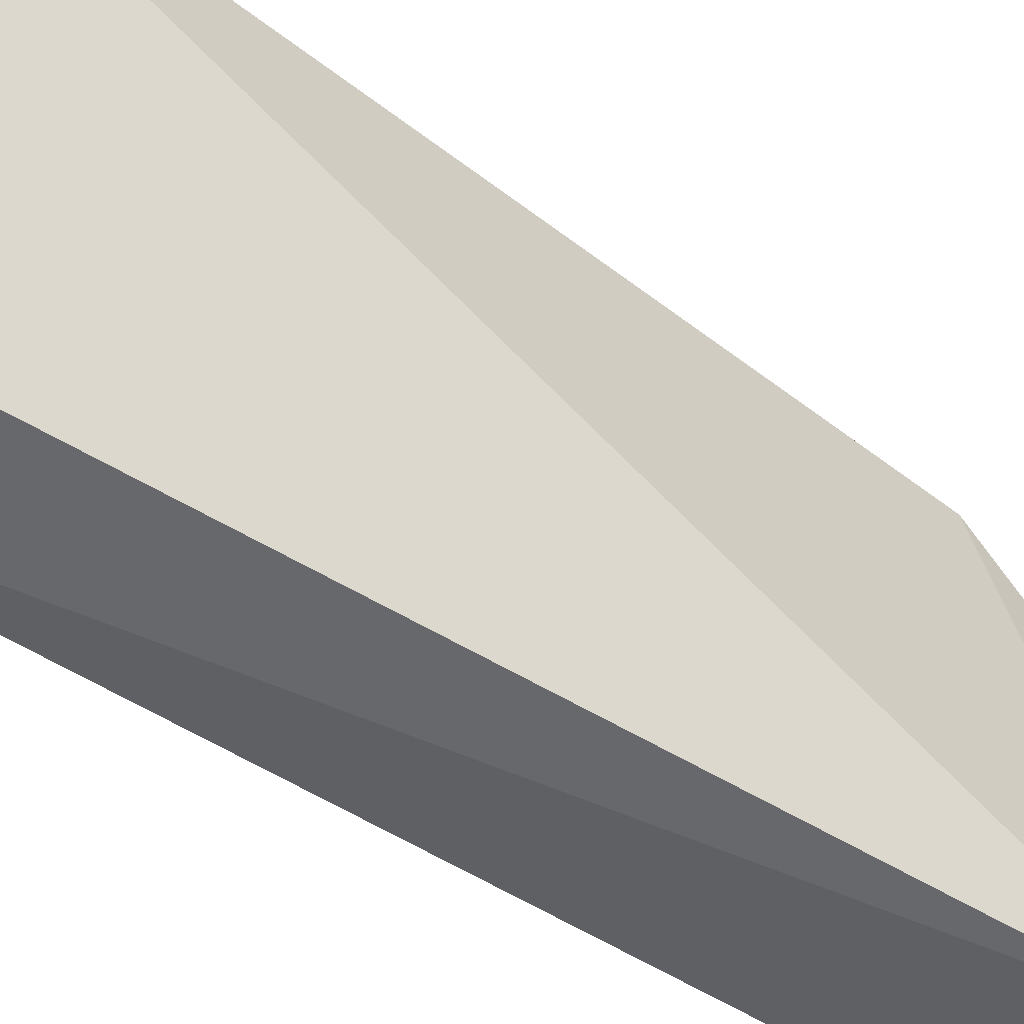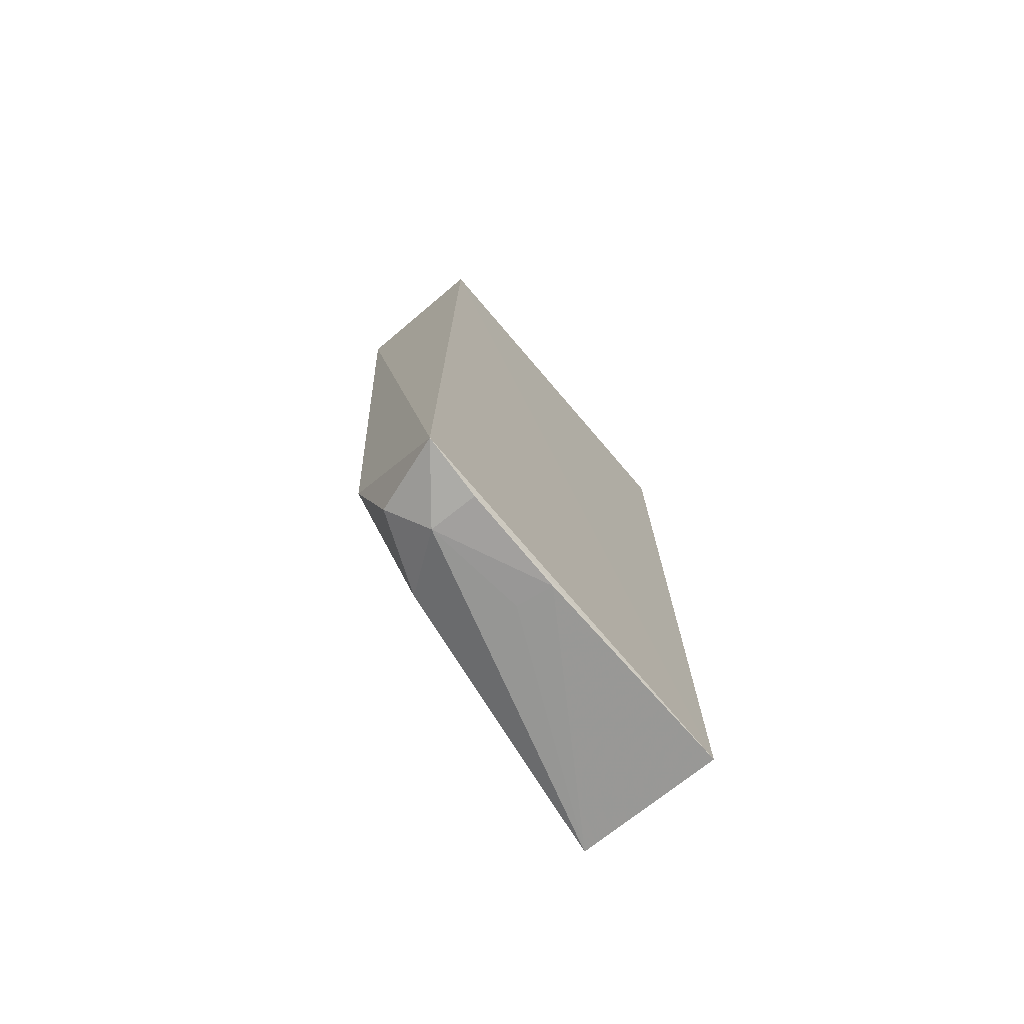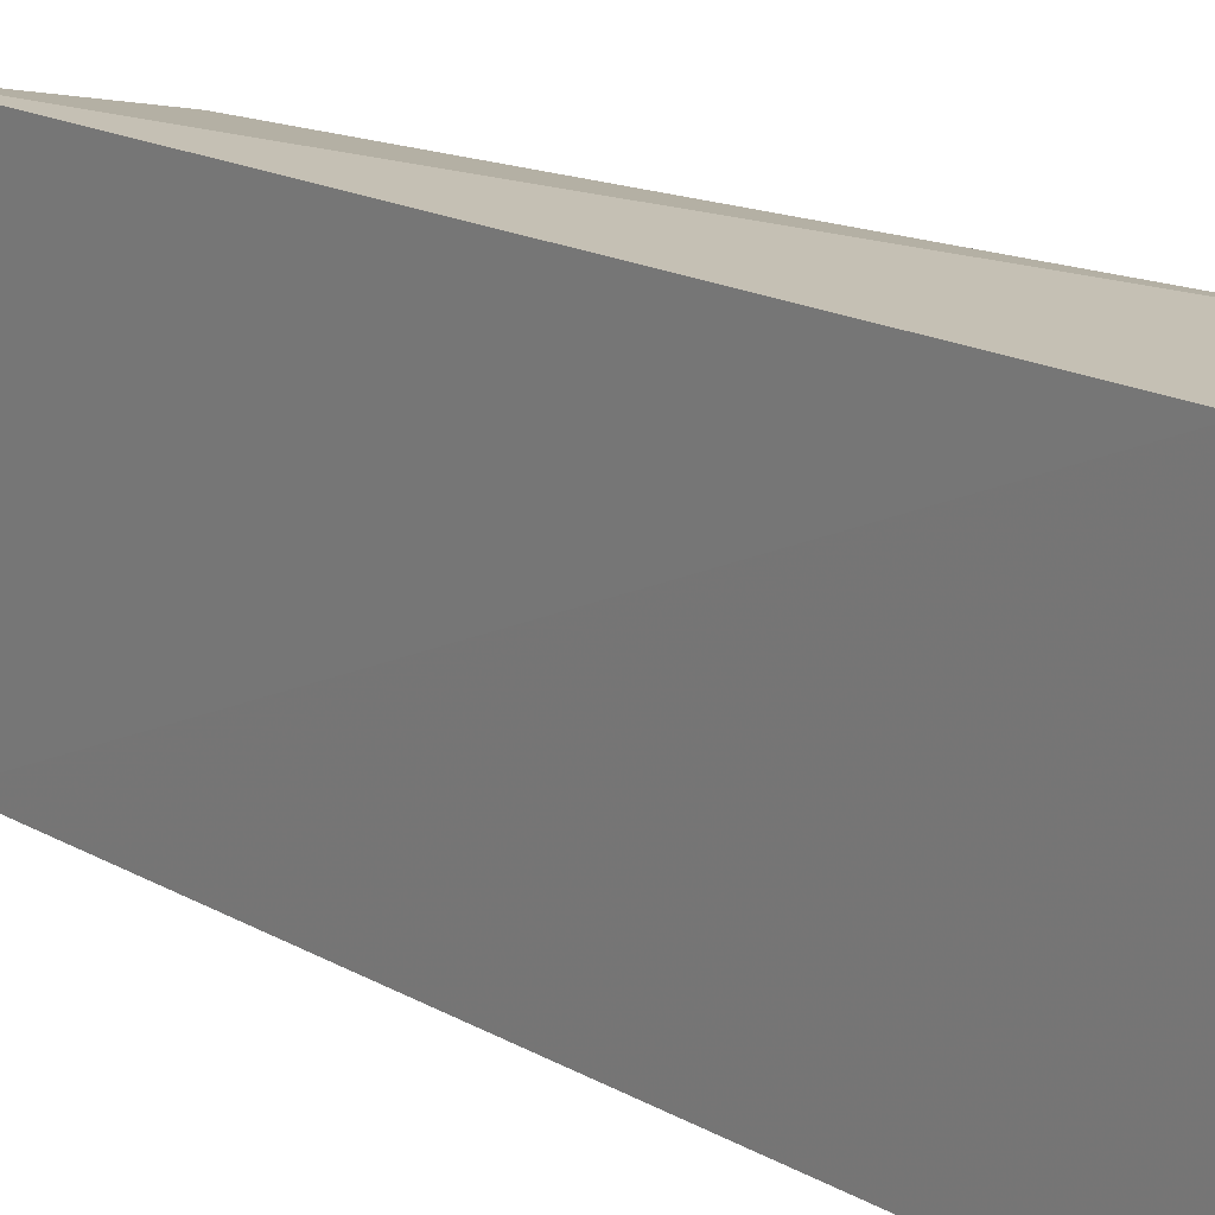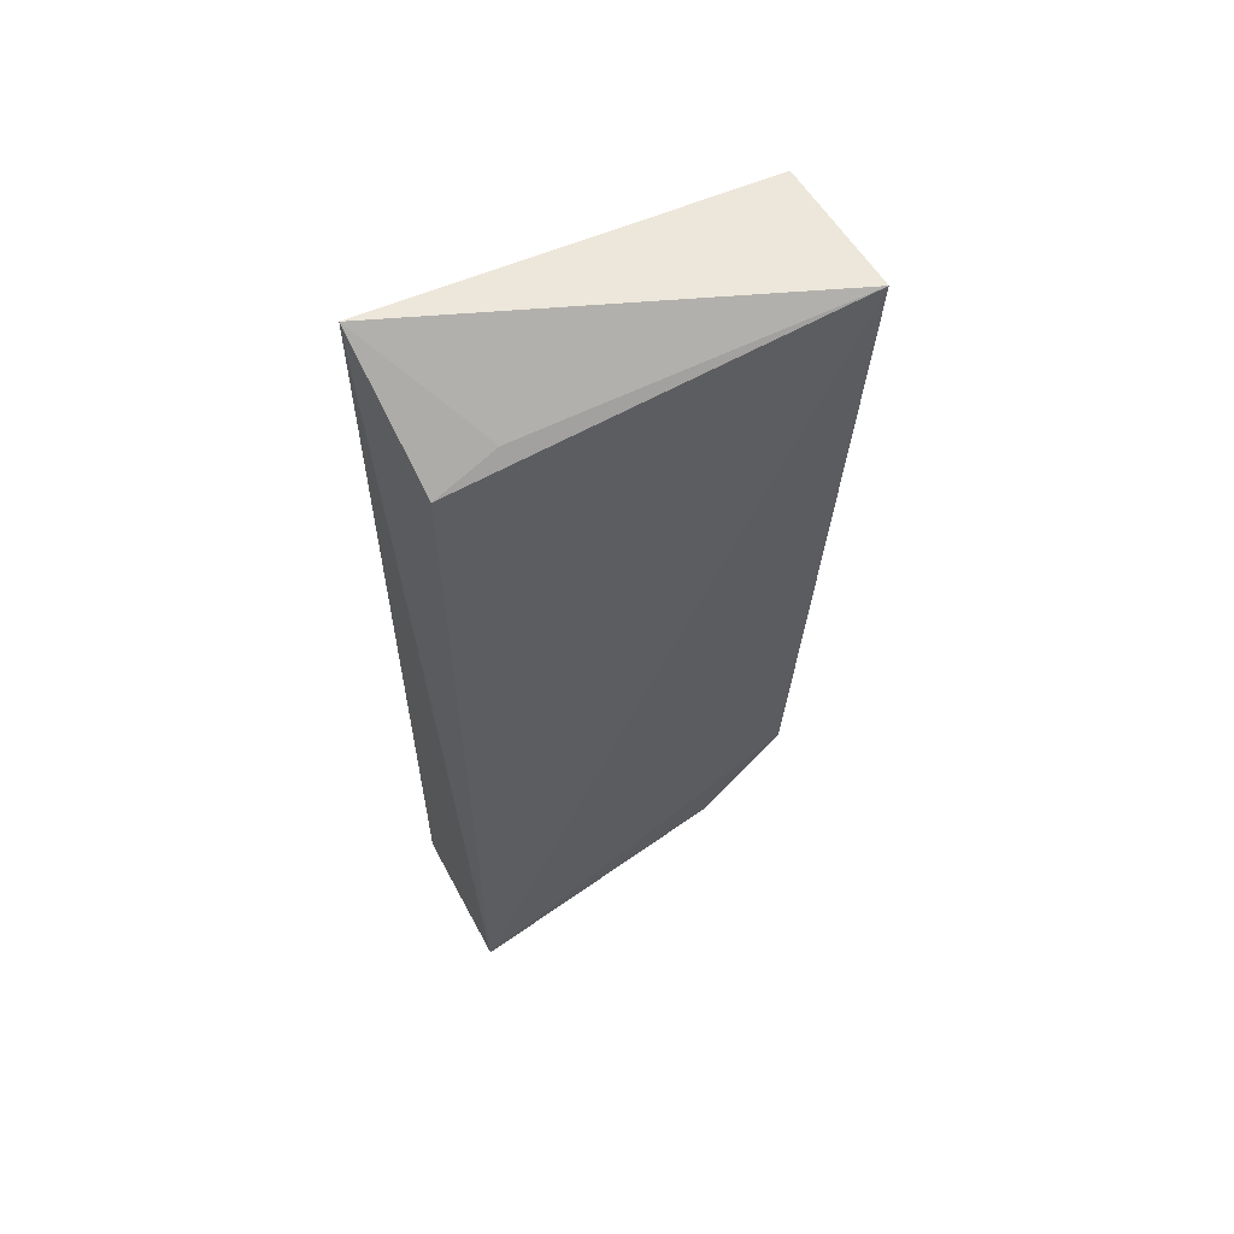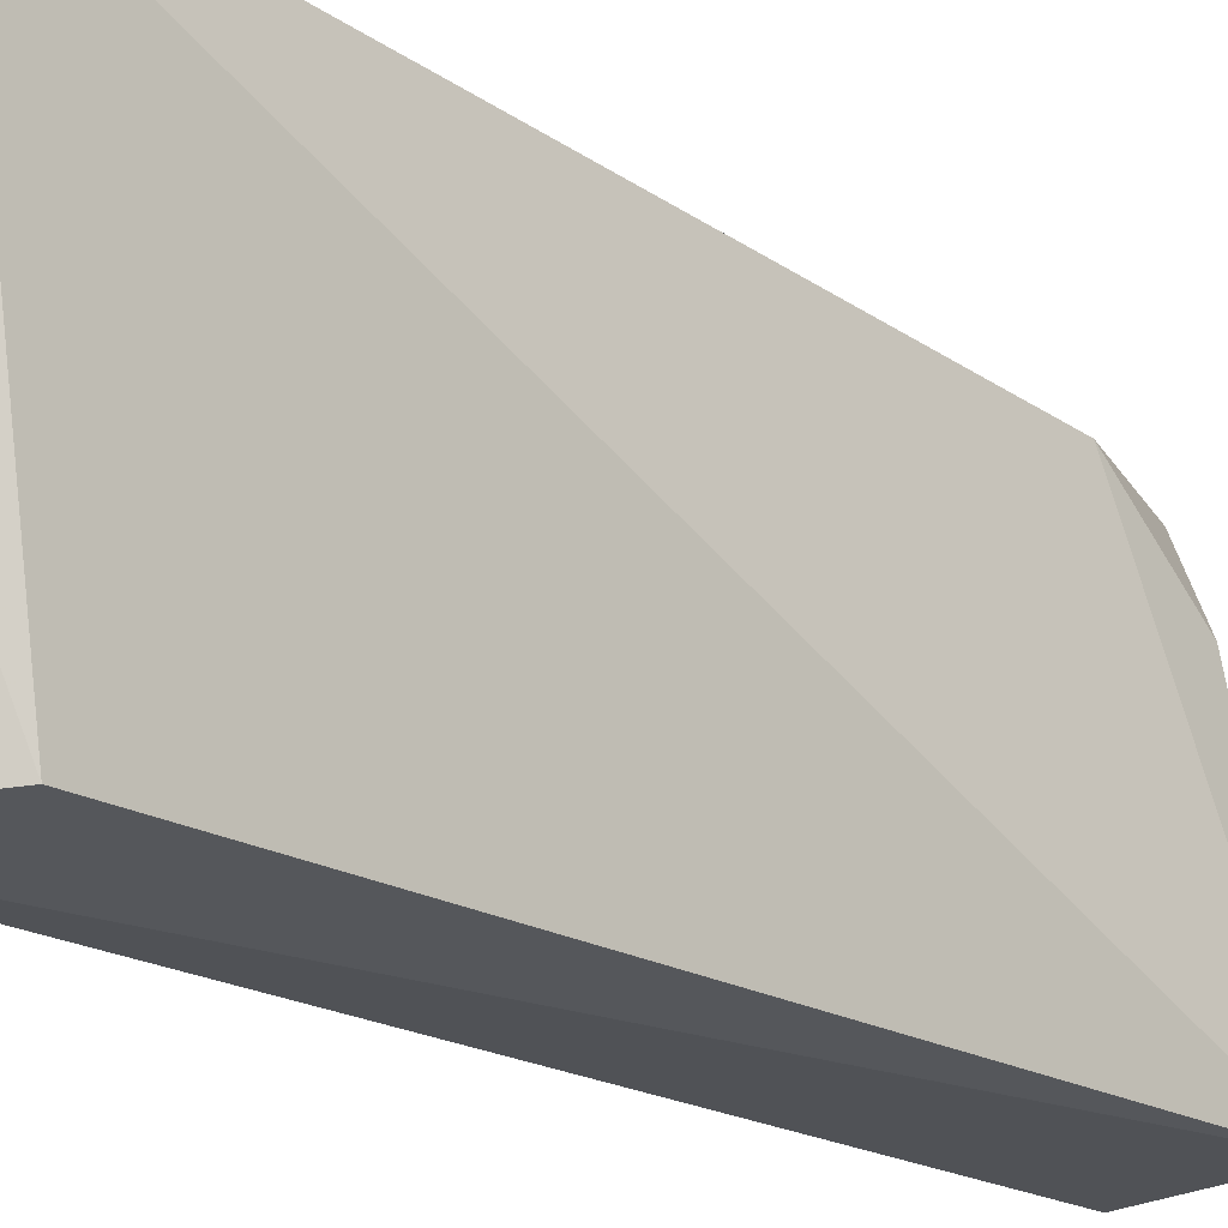
<metadata>
{"format":"obj","ext":"obj","renderer":"f3d","projection":"perspective","resolution":1024,"background":"white","views":[{"elev":-43.9,"azim":50.5,"up":"+Y"},{"elev":-73.9,"azim":-138.4,"up":"+Z"},{"elev":17.9,"azim":-42.8,"up":"+Y"},{"elev":59.1,"azim":63.9,"up":"+Z"},{"elev":-20.2,"azim":42.8,"up":"+Y"}]}
</metadata>
<code>
v 0.04401 0.00274 0.07849
v 0.04192 -0.02837 0.07152
v 0.04492 -0.02942 0.004327
v 0.03158 0.002623 0.0028
v 0.03149 0.00258 0.07686
v 0.03249 -0.02972 0.003427
v 0.04074 0.001426 0.01323
v 0.03249 -0.02978 0.07982
v 0.03592 -0.00235 0.002403
v 0.04132 -0.02323 0.07375
v 0.03226 -0.01125 0.002343
v 0.04093 -0.005762 0.004955
v 0.03794 0.0006828 0.004226
v 0.03196 -0.00253 0.002254
v 0.03528 -0.01073 0.00262
f 1 2 3
f 5 1 4
f 6 5 4
f 7 1 3
f 7 4 1
f 8 1 5
f 8 5 6
f 8 6 3
f 8 3 2
f 10 8 2
f 10 2 1
f 10 1 8
f 11 3 6
f 12 7 3
f 12 3 9
f 13 9 4
f 13 4 7
f 13 12 9
f 13 7 12
f 14 11 6
f 14 6 4
f 14 4 9
f 14 9 11
f 15 11 9
f 15 9 3
f 15 3 11

</code>
